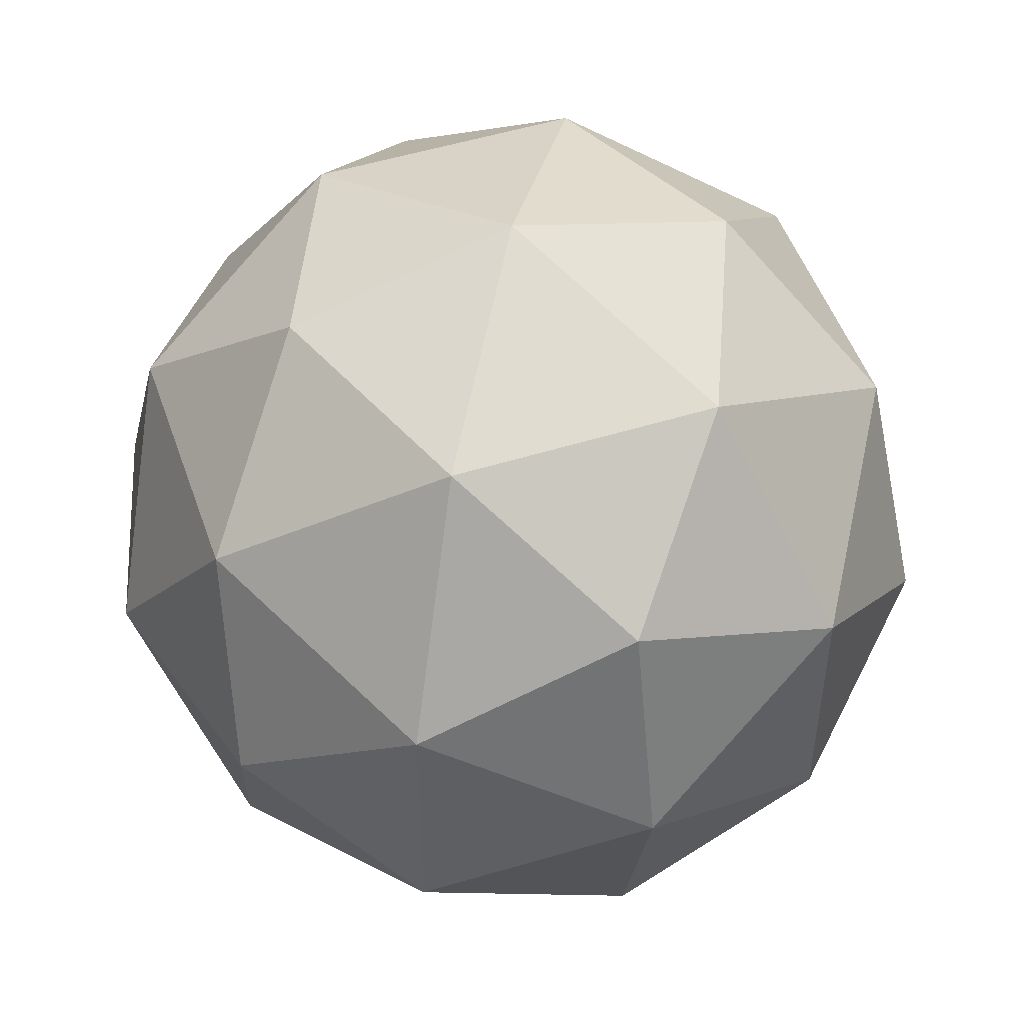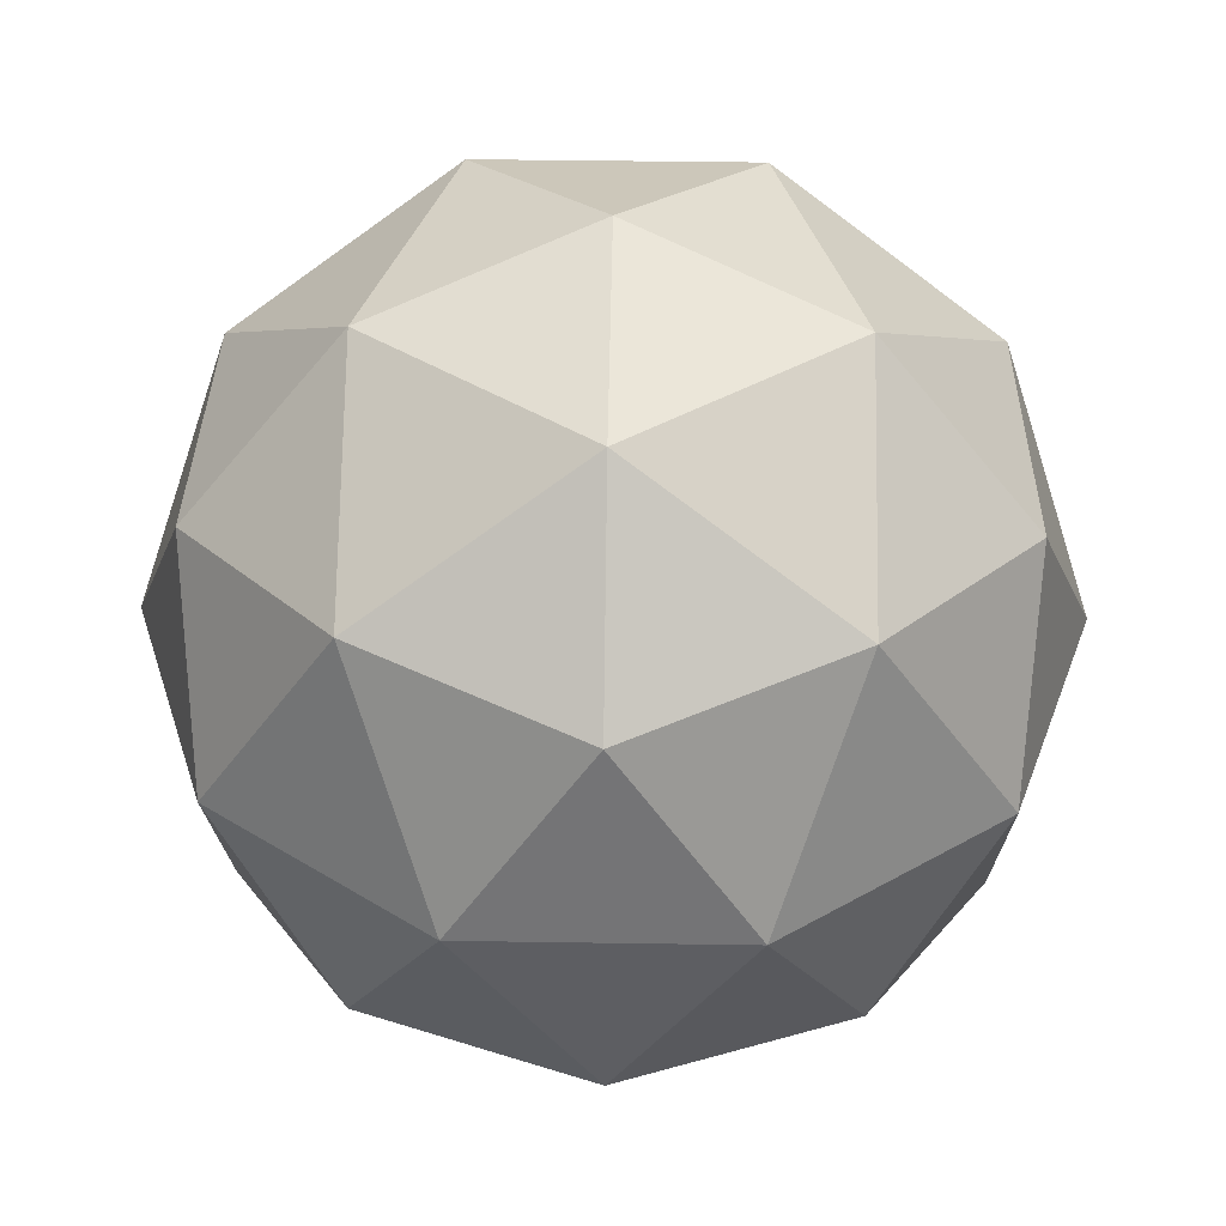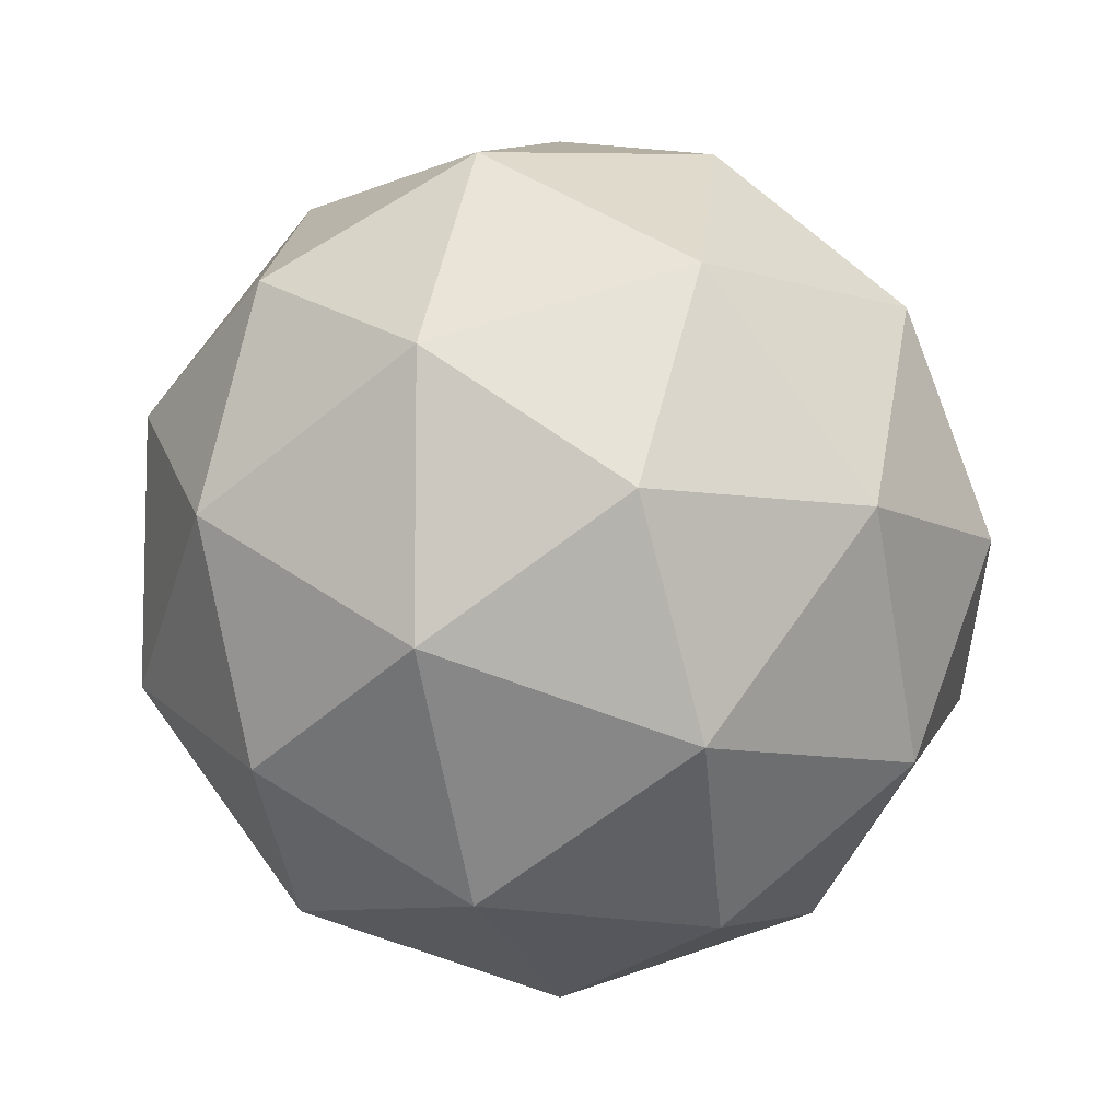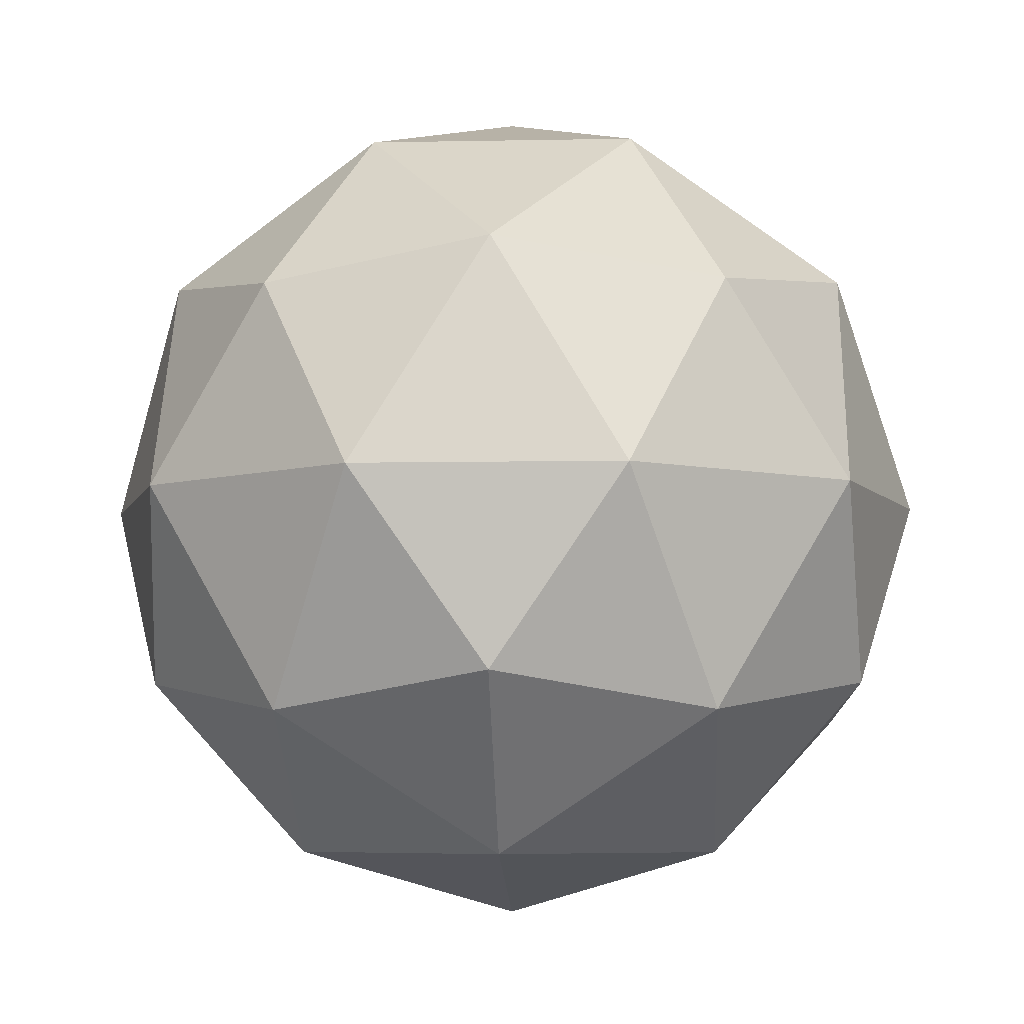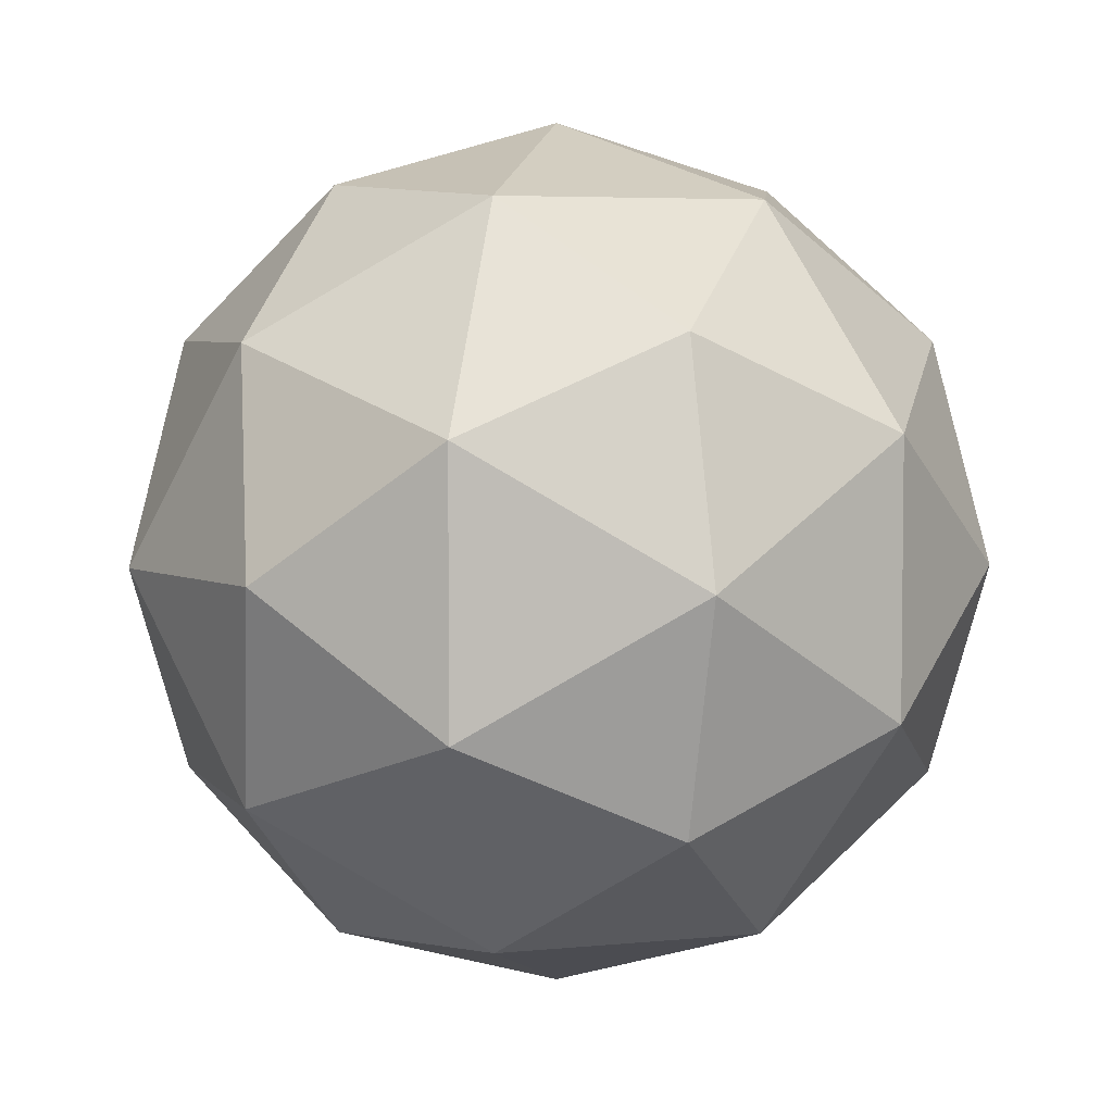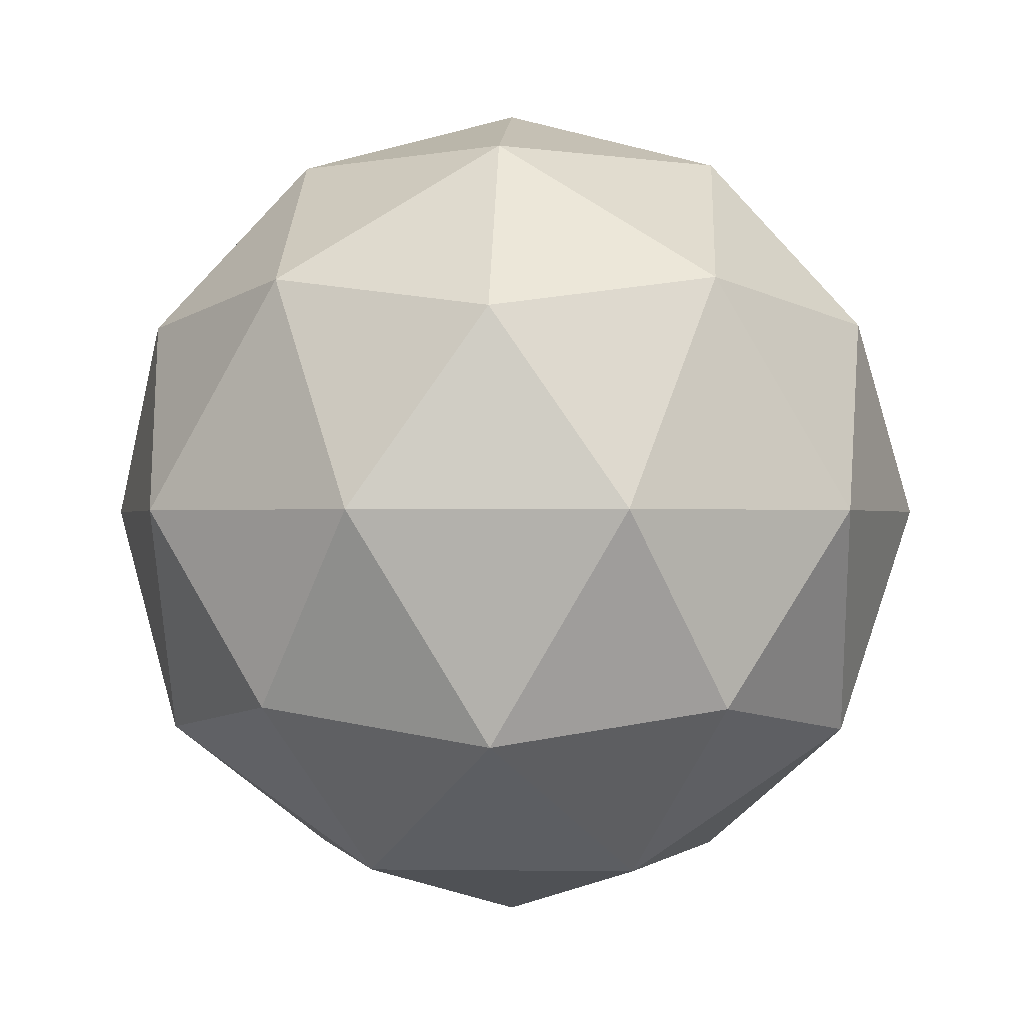
<metadata>
{"format":"obj","ext":"obj","renderer":"f3d","projection":"perspective","resolution":1024,"background":"white","views":[{"elev":50.2,"azim":-140.6,"up":"+Z"},{"elev":40.8,"azim":-52.9,"up":"+Y"},{"elev":-8.3,"azim":107.7,"up":"+Z"},{"elev":-6.6,"azim":-14.7,"up":"+Y"},{"elev":4.7,"azim":39.7,"up":"+Z"},{"elev":-0.4,"azim":21.3,"up":"+Y"}]}
</metadata>
<code>
o Icosphere
v 0 -1.4 0
v 1.013 -0.6261 0.736
v -0.3869 -0.6261 1.191
v -1.252 -0.6261 0
v -0.3869 -0.6261 -1.191
v 1.013 -0.6261 -0.736
v 0.3869 0.6261 1.191
v -1.013 0.6261 0.736
v -1.013 0.6261 -0.736
v 0.3869 0.6261 -1.191
v 1.252 0.6261 0
v 0 1.4 0
v -0.2274 -1.191 0.7
v 0.5955 -1.191 0.4326
v 0.368 -0.736 1.133
v 1.191 -0.736 0
v 0.5955 -1.191 -0.4326
v -0.736 -1.191 0
v -0.9635 -0.736 0.7
v -0.2274 -1.191 -0.7
v -0.9635 -0.736 -0.7
v 0.368 -0.736 -1.133
v 1.331 0 0.4326
v 1.331 0 -0.4326
v 0 0 1.4
v 0.8229 0 1.133
v -1.331 0 0.4326
v -0.8229 0 1.133
v -0.8229 0 -1.133
v -1.331 0 -0.4326
v 0.8229 0 -1.133
v 0 0 -1.4
v 0.9635 0.736 0.7
v -0.368 0.736 1.133
v -1.191 0.736 0
v -0.368 0.736 -1.133
v 0.9635 0.736 -0.7
v 0.2274 1.191 0.7
v 0.736 1.191 0
v -0.5955 1.191 0.4326
v -0.5955 1.191 -0.4326
v 0.2274 1.191 -0.7
f 1 14 13
f 2 14 16
f 1 13 18
f 1 18 20
f 1 20 17
f 2 16 23
f 3 15 25
f 4 19 27
f 5 21 29
f 6 22 31
f 2 23 26
f 3 25 28
f 4 27 30
f 5 29 32
f 6 31 24
f 7 33 38
f 8 34 40
f 9 35 41
f 10 36 42
f 11 37 39
f 39 42 12
f 39 37 42
f 37 10 42
f 42 41 12
f 42 36 41
f 36 9 41
f 41 40 12
f 41 35 40
f 35 8 40
f 40 38 12
f 40 34 38
f 34 7 38
f 38 39 12
f 38 33 39
f 33 11 39
f 24 37 11
f 24 31 37
f 31 10 37
f 32 36 10
f 32 29 36
f 29 9 36
f 30 35 9
f 30 27 35
f 27 8 35
f 28 34 8
f 28 25 34
f 25 7 34
f 26 33 7
f 26 23 33
f 23 11 33
f 31 32 10
f 31 22 32
f 22 5 32
f 29 30 9
f 29 21 30
f 21 4 30
f 27 28 8
f 27 19 28
f 19 3 28
f 25 26 7
f 25 15 26
f 15 2 26
f 23 24 11
f 23 16 24
f 16 6 24
f 17 22 6
f 17 20 22
f 20 5 22
f 20 21 5
f 20 18 21
f 18 4 21
f 18 19 4
f 18 13 19
f 13 3 19
f 16 17 6
f 16 14 17
f 14 1 17
f 13 15 3
f 13 14 15
f 14 2 15

</code>
